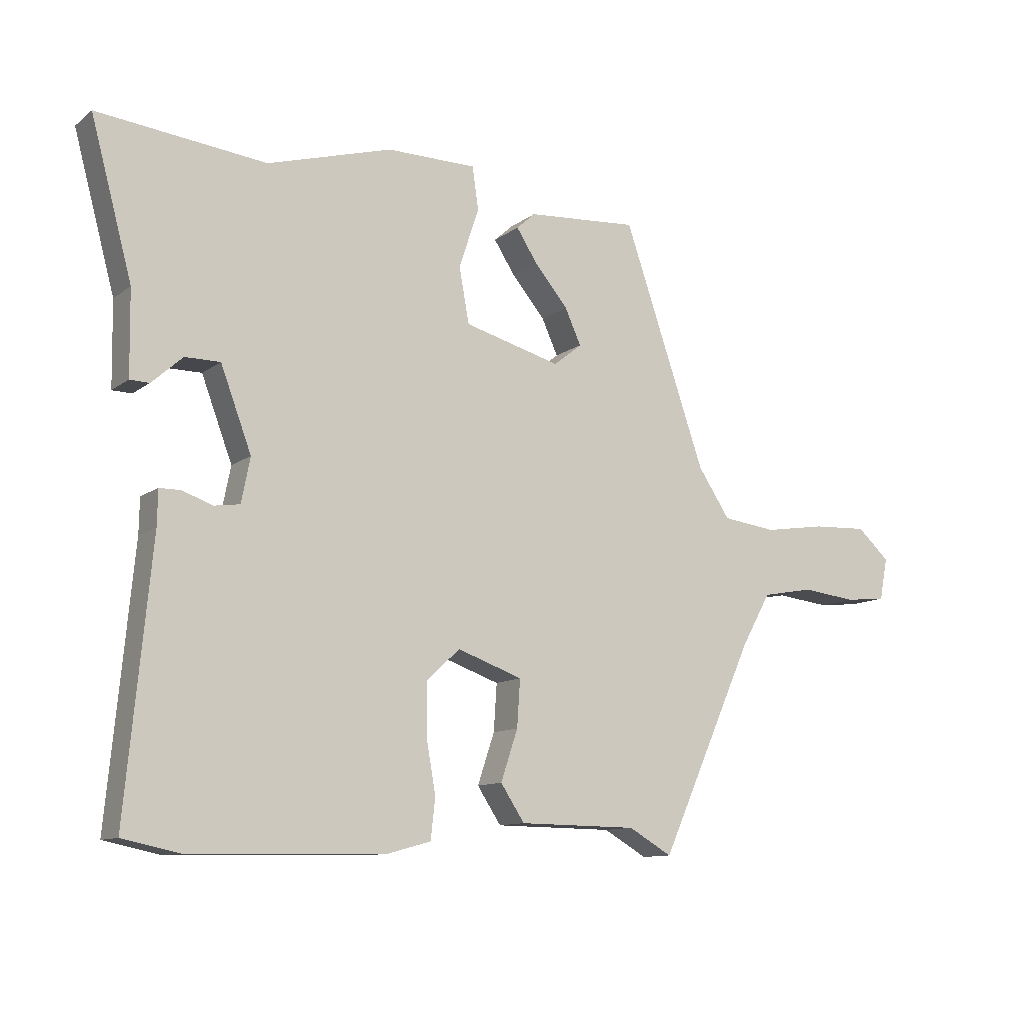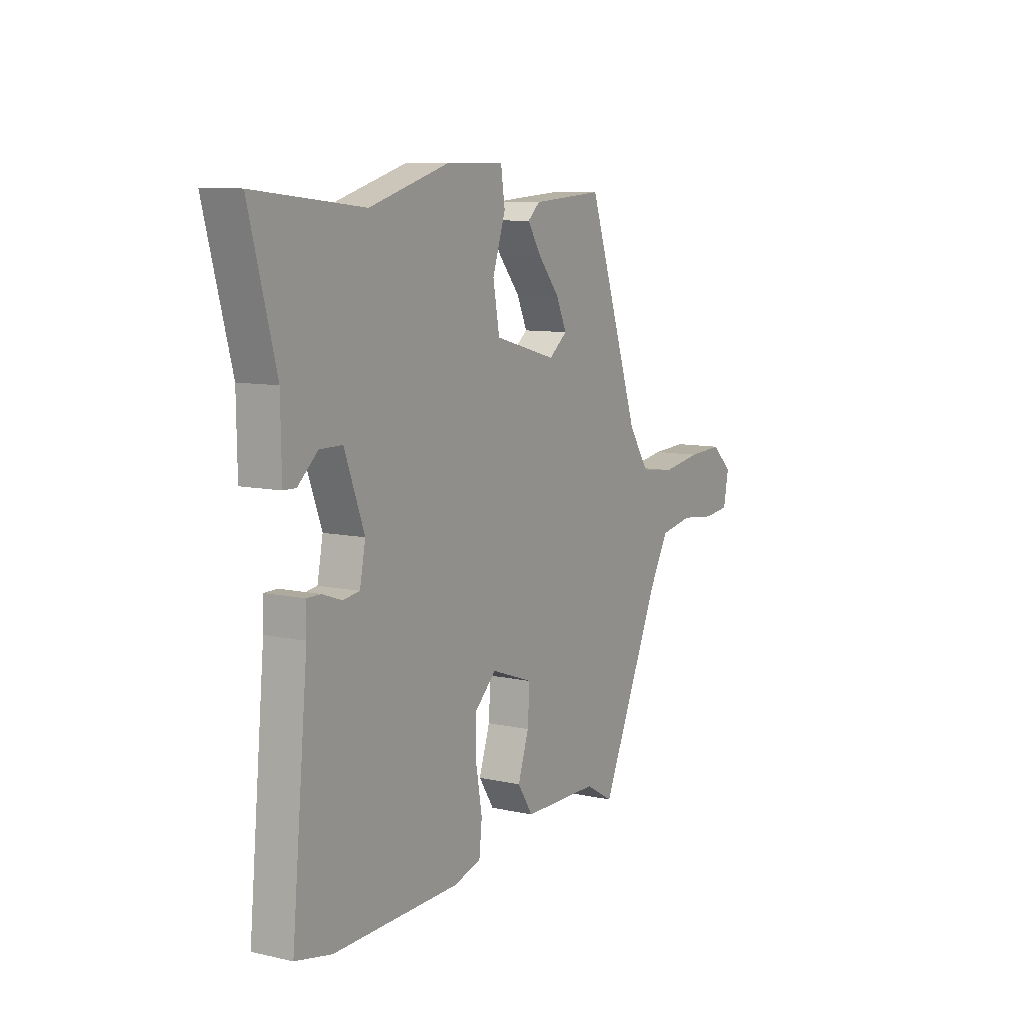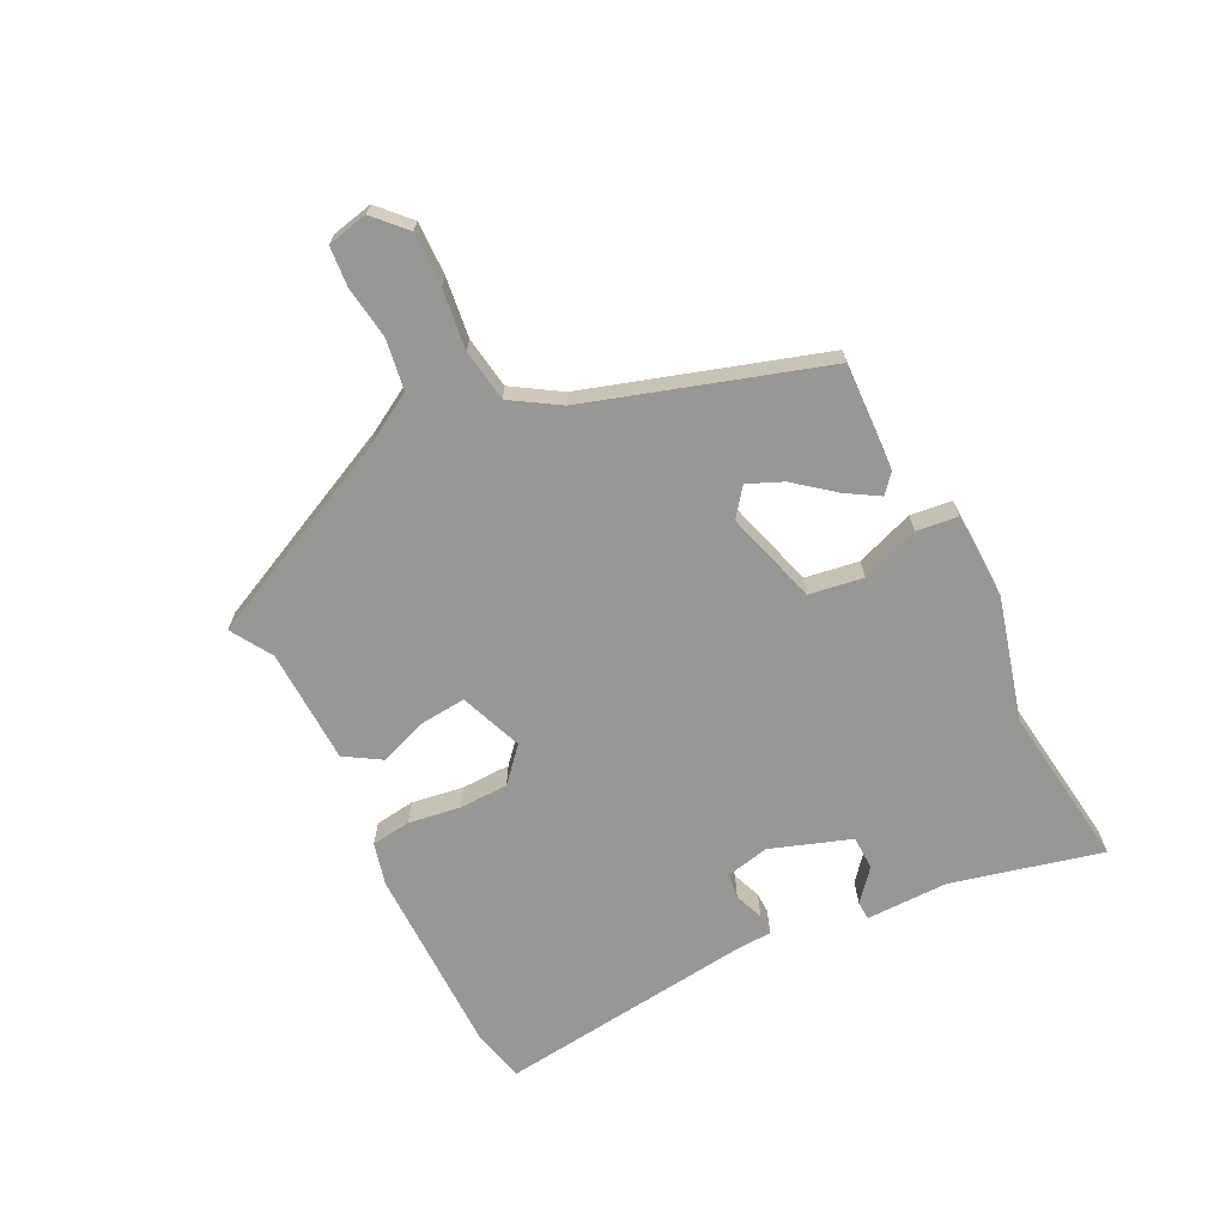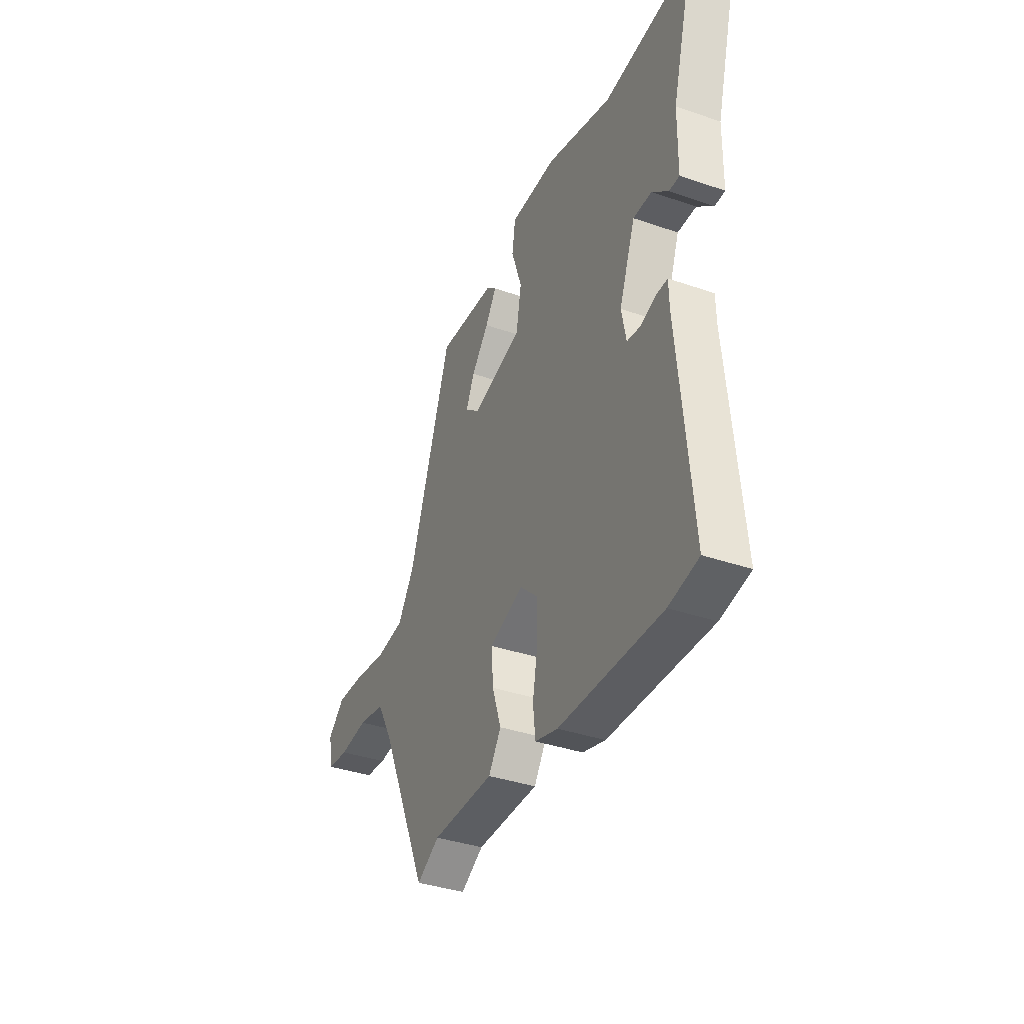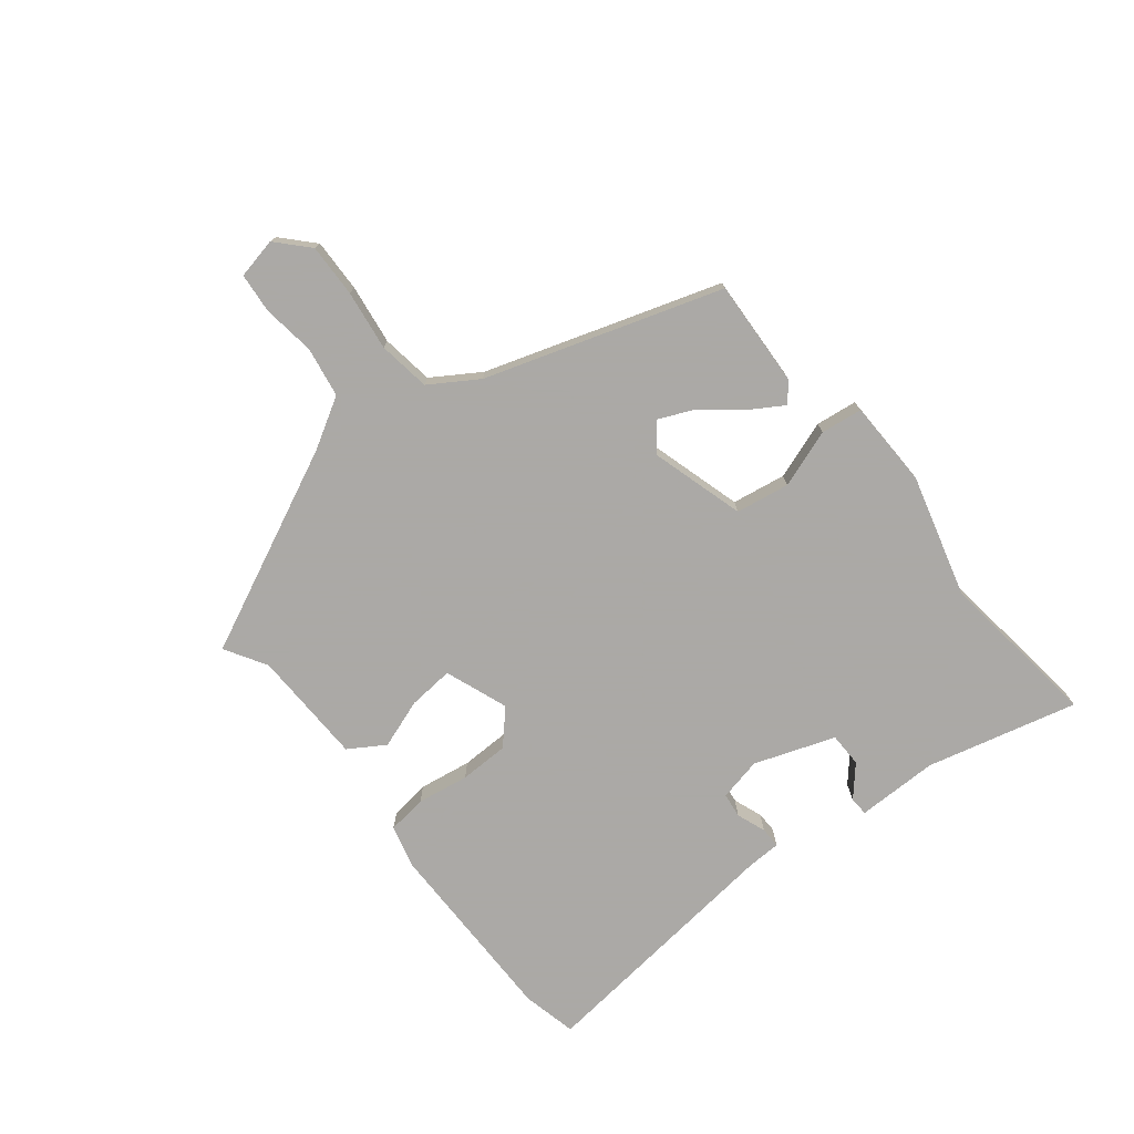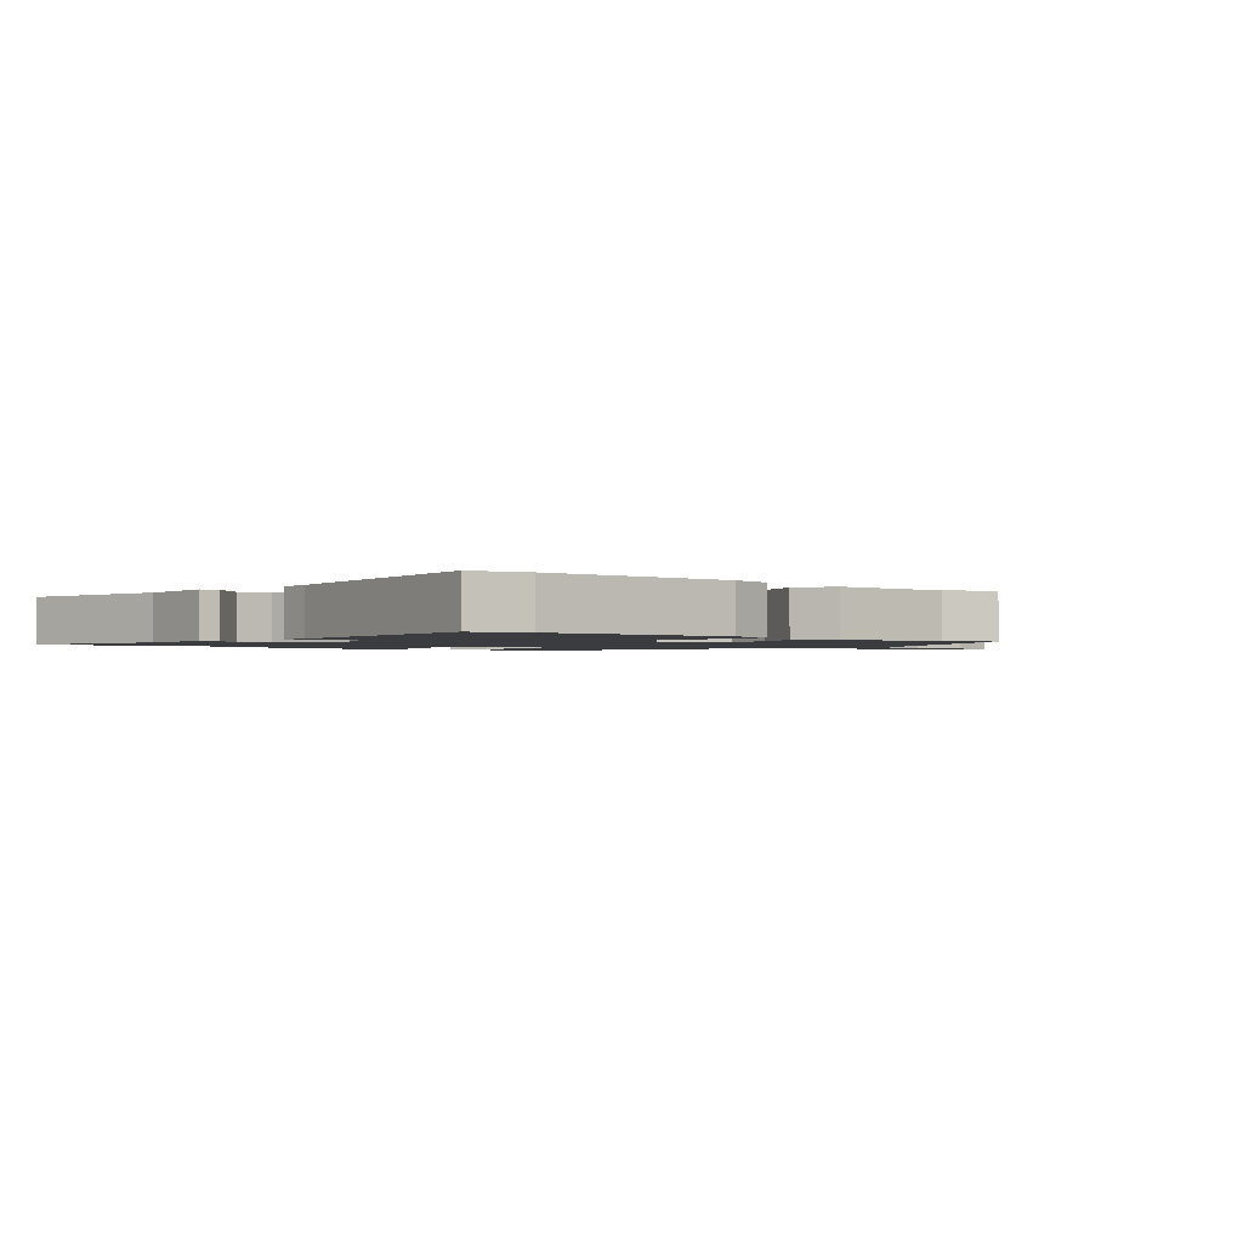
<metadata>
{"format":"obj","ext":"obj","renderer":"f3d","projection":"perspective","resolution":1024,"background":"white","views":[{"elev":-11.0,"azim":149.8,"up":"+Z"},{"elev":9.2,"azim":120.5,"up":"+Z"},{"elev":-68.1,"azim":-62.1,"up":"+Y"},{"elev":-37.2,"azim":66.0,"up":"+Z"},{"elev":-75.5,"azim":-50.5,"up":"+Y"},{"elev":-1.7,"azim":142.2,"up":"+Y"}]}
</metadata>
<code>
v 0.306 0.07 0.479
v 0.575 0.07 0.508
v 0.509 0.07 0.262
v 0.507 0.07 0.128
v 0.476 0.07 0.127
v 0.427 0.07 0.171
v 0.371 0.07 0.171
v 0.322 0.07 0.04
v 0.336 0.07 -0.031
v 0.377 0.07 -0.037
v 0.425 0.07 -0.02
v 0.459 0.07 -0.02
v 0.46 0.07 -0.076
v 0.5 0.07 -0.5
v 0.41 0.07 -0.519
v 0.098 0.07 -0.513
v 0.029 0.07 -0.494
v 0.022 0.07 -0.429
v 0.037 0.07 -0.344
v 0.037 0.07 -0.263
v -0.016 0.07 -0.213
v -0.12 0.07 -0.25
v -0.115 0.07 -0.325
v -0.088 0.07 -0.406
v -0.126 0.07 -0.464
v -0.315 0.07 -0.466
v -0.384 0.07 -0.506
v -0.534 0.07 -0.172
v -0.581 0.07 -0.088
v -0.663 0.07 -0.073
v -0.75 0.07 -0.083
v -0.815 0.07 -0.076
v -0.828 0.07 -0.009
v -0.776 0.07 0.038
v -0.689 0.07 0.034
v -0.591 0.07 0.019
v -0.505 0.07 0.03
v -0.454 0.07 0.107
v -0.323 0.07 0.49
v -0.146 0.07 0.478
v -0.116 0.07 0.451
v -0.15 0.07 0.398
v -0.203 0.07 0.335
v -0.229 0.07 0.278
v -0.184 0.07 0.242
v -0.03 0.07 0.284
v -0.014 0.07 0.372
v -0.046 0.07 0.468
v -0.036 0.07 0.536
v 0.107 0.07 0.537
v 0.306 0 0.479
v 0.575 0 0.508
v 0.509 0 0.262
v 0.507 0 0.128
v 0.476 0 0.127
v 0.427 0 0.171
v 0.371 0 0.171
v 0.322 0 0.04
v 0.336 0 -0.031
v 0.377 0 -0.037
v 0.425 0 -0.02
v 0.459 0 -0.02
v 0.46 0 -0.076
v 0.5 0 -0.5
v 0.41 0 -0.519
v 0.098 0 -0.513
v 0.029 0 -0.494
v 0.022 0 -0.429
v 0.037 0 -0.344
v 0.037 0 -0.263
v -0.016 0 -0.213
v -0.12 0 -0.25
v -0.115 0 -0.325
v -0.088 0 -0.406
v -0.126 0 -0.464
v -0.315 0 -0.466
v -0.384 0 -0.506
v -0.534 0 -0.172
v -0.581 0 -0.088
v -0.663 0 -0.073
v -0.75 0 -0.083
v -0.815 0 -0.076
v -0.828 0 -0.009
v -0.776 0 0.038
v -0.689 0 0.034
v -0.591 0 0.019
v -0.505 0 0.03
v -0.454 0 0.107
v -0.323 0 0.49
v -0.146 0 0.478
v -0.116 0 0.451
v -0.15 0 0.398
v -0.203 0 0.335
v -0.229 0 0.278
v -0.184 0 0.242
v -0.03 0 0.284
v -0.014 0 0.372
v -0.046 0 0.468
v -0.036 0 0.536
v 0.107 0 0.537
f 47 48 49 50
f 46 47 50 1
f 40 41 42 43
f 38 39 40 43
f 37 38 43 44
f 33 34 35 36
f 31 32 33 36
f 30 31 36 37
f 29 30 37
f 28 29 37 44
f 26 27 28 44
f 23 24 25 26
f 22 23 26 44
f 16 17 18 19
f 16 19 20
f 13 14 15 16
f 13 16 20
f 10 11 12 13
f 9 10 13 20
f 8 9 20 21
f 3 4 5 6
f 3 6 7
f 46 1 2 3
f 45 46 3 7
f 22 44 45
f 21 22 45
f 7 8 21 45
f 100 99 98 97
f 51 100 97 96
f 93 92 91 90
f 93 90 89 88
f 94 93 88 87
f 86 85 84 83
f 86 83 82 81
f 87 86 81 80
f 87 80 79
f 94 87 79 78
f 94 78 77 76
f 76 75 74 73
f 94 76 73 72
f 69 68 67 66
f 70 69 66
f 66 65 64 63
f 70 66 63
f 63 62 61 60
f 70 63 60 59
f 71 70 59 58
f 56 55 54 53
f 57 56 53
f 53 52 51 96
f 57 53 96 95
f 95 94 72
f 95 72 71
f 95 71 58 57
f 1 51 52 2
f 2 52 53 3
f 3 53 54 4
f 4 54 55 5
f 5 55 56 6
f 6 56 57 7
f 7 57 58 8
f 8 58 59 9
f 9 59 60 10
f 10 60 61 11
f 11 61 62 12
f 12 62 63 13
f 13 63 64 14
f 14 64 65 15
f 15 65 66 16
f 16 66 67 17
f 17 67 68 18
f 18 68 69 19
f 19 69 70 20
f 20 70 71 21
f 21 71 72 22
f 22 72 73 23
f 23 73 74 24
f 24 74 75 25
f 25 75 76 26
f 26 76 77 27
f 27 77 78 28
f 28 78 79 29
f 29 79 80 30
f 30 80 81 31
f 31 81 82 32
f 32 82 83 33
f 33 83 84 34
f 34 84 85 35
f 35 85 86 36
f 36 86 87 37
f 37 87 88 38
f 38 88 89 39
f 39 89 90 40
f 40 90 91 41
f 41 91 92 42
f 42 92 93 43
f 43 93 94 44
f 44 94 95 45
f 45 95 96 46
f 46 96 97 47
f 47 97 98 48
f 48 98 99 49
f 49 99 100 50
f 50 100 51 1

</code>
